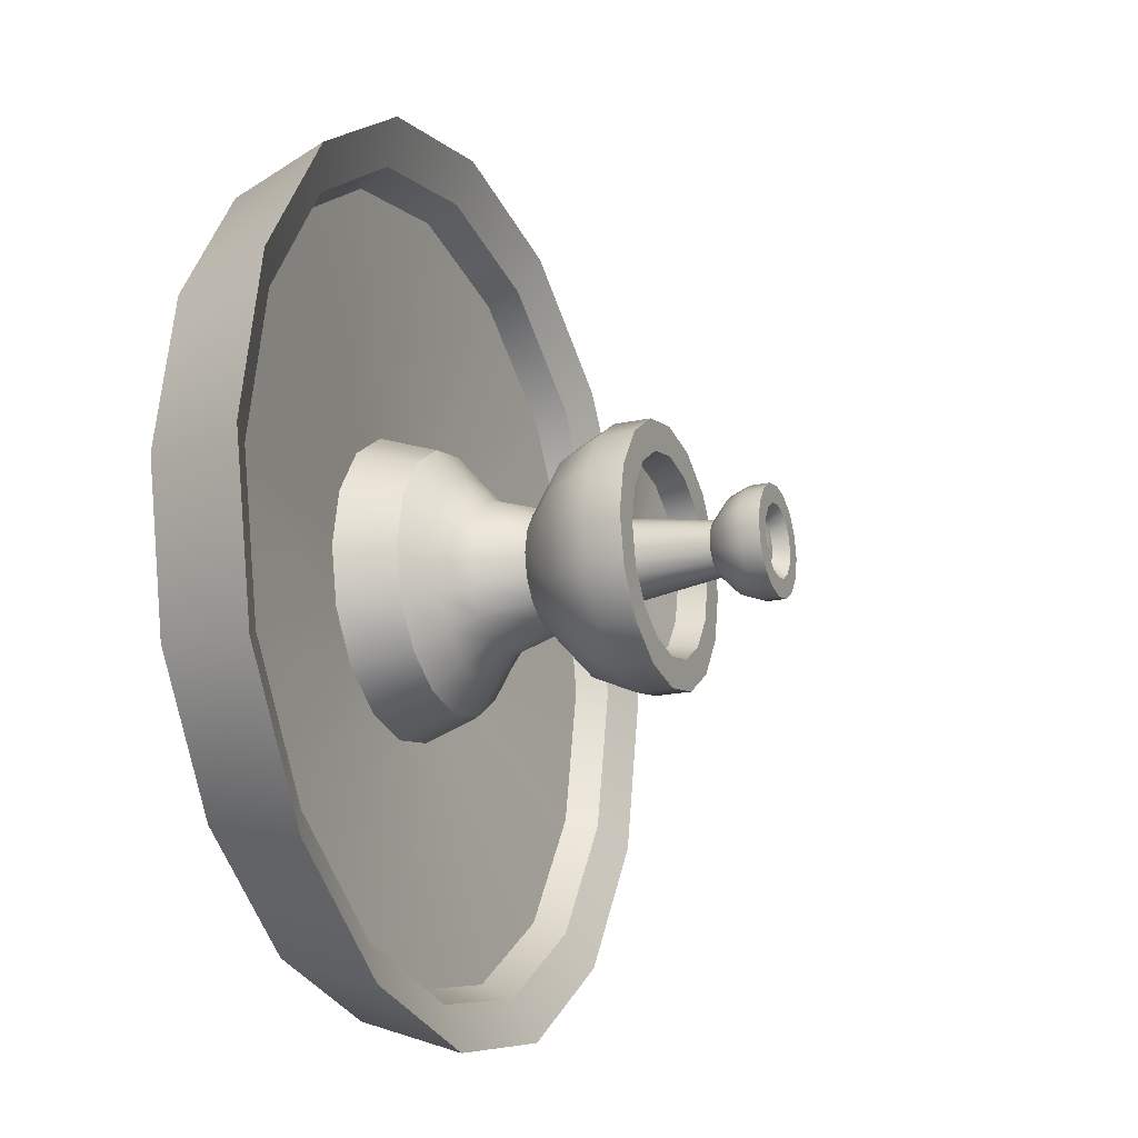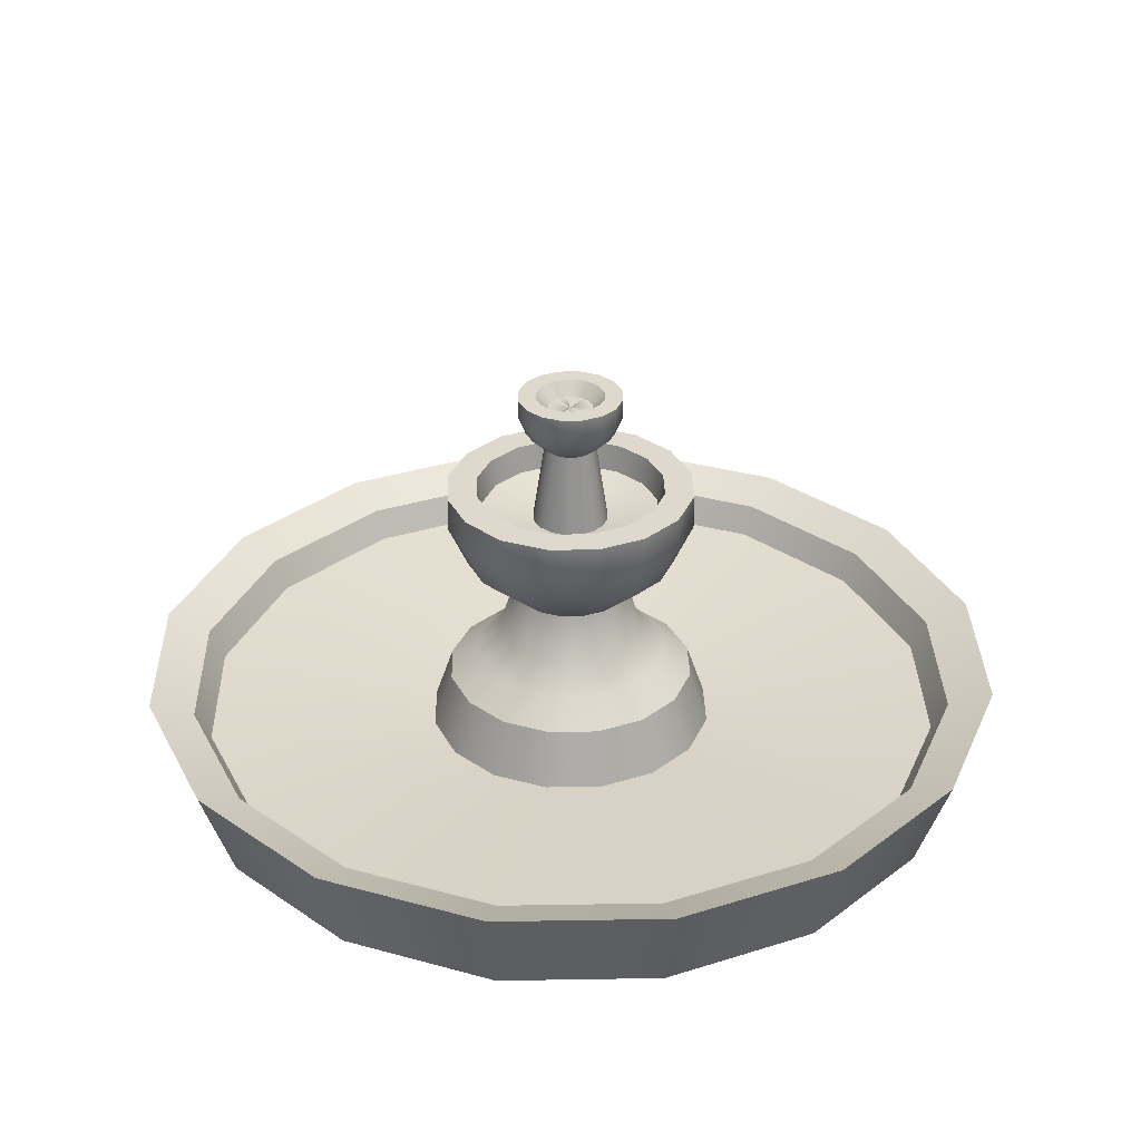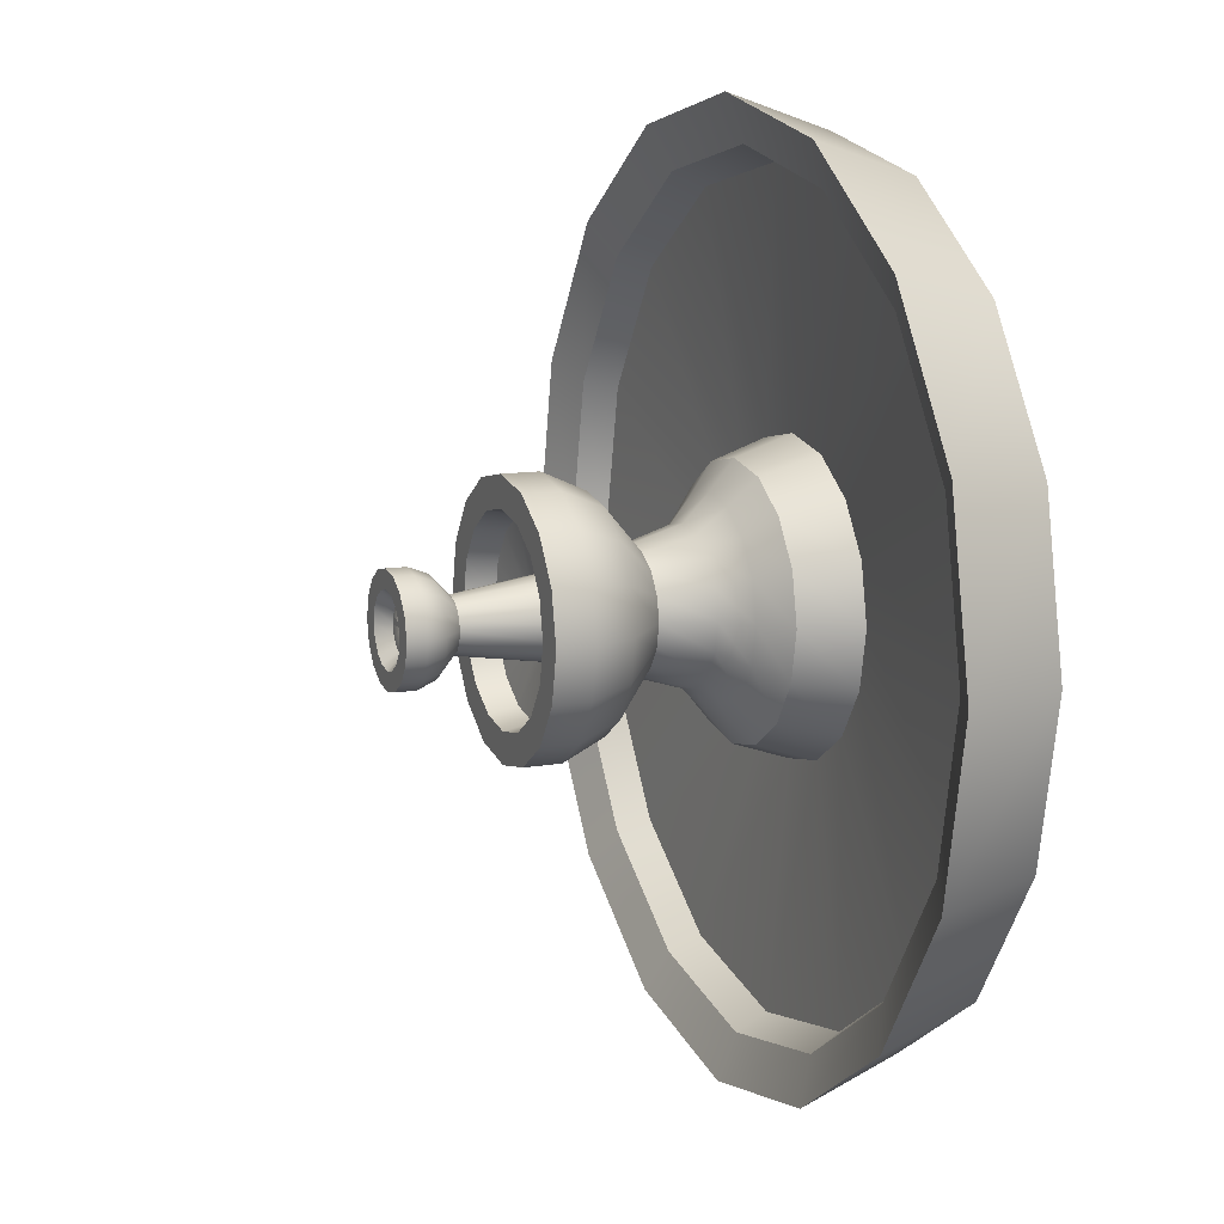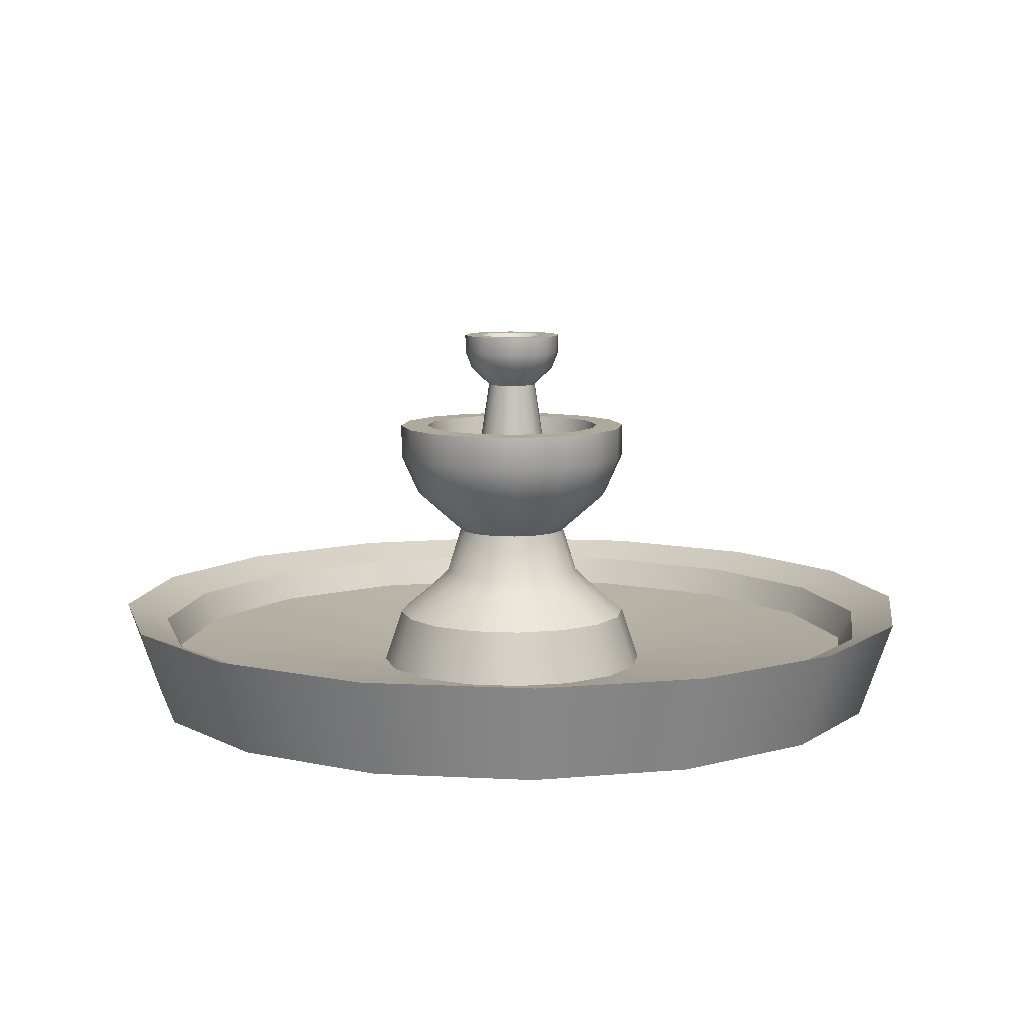
<metadata>
{"format":"obj","ext":"obj","renderer":"f3d","projection":"perspective","resolution":1024,"background":"white","views":[{"elev":-18.8,"azim":112.7,"up":"+Z"},{"elev":32.0,"azim":-147.6,"up":"+Y"},{"elev":11.5,"azim":-112.4,"up":"+Z"},{"elev":8.8,"azim":-70.5,"up":"+Y"}]}
</metadata>
<code>
o {mesh}Fountain_Cylinder.043
v 0 19.57 -86
v 32.91 19.57 -79.45
v 60.81 19.57 -60.81
v 79.45 19.57 -32.91
v 86 19.57 4e-06
v 79.45 19.57 32.91
v 60.81 19.57 60.81
v 32.91 19.57 79.45
v -8e-06 19.57 86
v -32.91 19.57 79.45
v -60.81 19.57 60.81
v -79.45 19.57 32.91
v -86 19.57 -1e-06
v -79.45 19.57 -32.91
v -60.81 19.57 -60.81
v -32.91 19.57 -79.45
v 0 0 -79.28
v 30.34 0 -73.24
v 56.06 0 -56.06
v 73.24 0 -30.34
v 79.28 0 3e-06
v 73.24 0 30.34
v 56.06 0 56.06
v 30.34 0 73.24
v -7e-06 0 79.28
v -30.34 0 73.24
v -56.06 0 56.06
v -73.24 0 30.34
v -79.28 0 -1e-06
v -73.24 0 -30.34
v -56.06 0 -56.06
v -30.34 0 -73.24
v 29.62 16.17 -71.5
v -1e-06 16.17 -77.39
v -29.62 16.17 -71.5
v -54.72 16.17 -54.72
v -71.5 16.17 -29.62
v -77.39 16.17 -0
v -71.5 16.17 29.62
v -54.72 16.17 54.72
v -29.62 16.17 71.5
v -7e-06 16.17 77.39
v 29.62 16.17 71.5
v 54.72 16.17 54.72
v 71.5 16.17 29.62
v 77.39 16.17 4e-06
v 71.5 16.17 -29.62
v 54.72 16.17 -54.72
v 28.47 10.23 -68.74
v -1e-06 10.23 -74.41
v 52.61 10.23 -52.61
v -28.47 10.23 -68.74
v -52.61 10.23 -52.61
v -68.74 10.23 -28.47
v -74.41 10.23 -0
v -68.74 10.23 28.47
v -52.61 10.23 52.61
v -28.47 10.23 68.74
v -7e-06 10.23 74.41
v 28.47 10.23 68.74
v 52.61 10.23 52.61
v 68.74 10.23 28.47
v 74.41 10.23 4e-06
v 68.74 10.23 -28.47
v 10.93 6.482 -26.38
v -0 6.482 -28.55
v -10.93 6.482 -26.38
v -20.19 6.482 -20.19
v -26.38 6.482 -10.93
v -28.55 6.482 9e-06
v -26.38 6.482 10.93
v -20.19 6.482 20.19
v -10.93 6.482 26.38
v -4e-06 6.482 28.55
v 10.93 6.482 26.38
v 20.19 6.482 20.19
v 26.38 6.482 10.93
v 28.55 6.482 8e-06
v 26.38 6.482 -10.93
v 20.19 6.482 -20.19
v 9.52 17.37 -22.98
v -0 17.37 -24.88
v 17.59 17.37 -17.59
v -9.52 17.37 -22.98
v -17.59 17.37 -17.59
v -22.98 17.37 -9.52
v -24.88 17.37 7e-06
v -22.98 17.37 9.52
v -17.59 17.37 17.59
v -9.52 17.37 22.98
v -4e-06 17.37 24.88
v 9.52 17.37 22.98
v 17.59 17.37 17.59
v 22.98 17.37 9.52
v 24.88 17.37 7e-06
v 22.98 17.37 -9.52
v 4.387 36.07 -10.59
v -1e-06 36.07 -11.46
v 8.107 36.07 -8.107
v -4.387 36.07 -10.59
v -8.107 36.07 -8.107
v -10.59 36.07 -4.387
v -11.46 36.07 3e-06
v -10.59 36.07 4.387
v -8.107 36.07 8.107
v -4.387 36.07 10.59
v -2e-06 36.07 11.46
v 4.387 36.07 10.59
v 8.107 36.07 8.107
v 10.59 36.07 4.387
v 11.46 36.07 3e-06
v 10.59 36.07 -4.387
v 9.429 52.53 -22.76
v 2e-06 52.53 -24.64
v 17.42 52.53 -17.42
v -9.429 52.53 -22.76
v -17.42 52.53 -17.42
v -22.76 52.53 -9.429
v -24.64 52.53 8e-06
v -22.76 52.53 9.429
v -17.42 52.53 17.42
v -9.429 52.53 22.76
v -1e-06 52.53 24.64
v 9.429 52.53 22.76
v 17.42 52.53 17.42
v 22.76 52.53 9.429
v 24.64 52.53 7e-06
v 22.76 52.53 -9.429
v 9.429 59.44 -22.76
v 2e-06 59.44 -24.64
v 17.42 59.44 -17.42
v -9.429 59.44 -22.76
v -17.42 59.44 -17.42
v -22.76 59.44 -9.429
v -24.64 59.44 8e-06
v -22.76 59.44 9.429
v -17.42 59.44 17.42
v -9.429 59.44 22.76
v -1e-06 59.44 24.64
v 9.429 59.44 22.76
v 17.42 59.44 17.42
v 22.76 59.44 9.429
v 24.64 59.44 7e-06
v 22.76 59.44 -9.429
v 7.209 59.44 -17.4
v 2e-06 59.44 -18.84
v -7.209 59.44 -17.4
v -13.32 59.44 -13.32
v -17.4 59.44 -7.209
v -18.84 59.44 1e-05
v -17.4 59.44 7.209
v -13.32 59.44 13.32
v -7.209 59.44 17.4
v -2e-06 59.44 18.84
v 7.209 59.44 17.4
v 13.32 59.44 13.32
v 17.4 59.44 7.209
v 18.84 59.44 6e-06
v 17.4 59.44 -7.209
v 13.32 59.44 -13.32
v 6.798 54.06 -16.41
v 3e-06 54.06 -17.77
v 12.56 54.06 -12.56
v -6.798 54.06 -16.41
v -12.56 54.06 -12.56
v -16.41 54.06 -6.798
v -17.77 54.06 1e-05
v -16.41 54.06 6.798
v -12.56 54.06 12.56
v -6.798 54.06 16.41
v -0 54.06 17.77
v 6.798 54.06 16.41
v 12.56 54.06 12.56
v 16.41 54.06 6.798
v 17.77 54.06 6e-06
v 16.41 54.06 -6.798
v 2.868 52.59 -6.923
v 4e-06 52.59 -7.494
v -2.868 52.59 -6.923
v -5.299 52.59 -5.299
v -6.923 52.59 -2.868
v -7.494 52.59 1.8e-05
v -6.923 52.59 2.868
v -5.299 52.59 5.299
v -2.868 52.59 6.923
v -2e-06 52.59 7.494
v 2.868 52.59 6.923
v 5.299 52.59 5.299
v 6.923 52.59 2.868
v 7.494 52.59 6e-06
v 6.923 52.59 -2.868
v 5.299 52.59 -5.299
v 1.946 68.6 -4.698
v 4e-06 68.6 -5.085
v 3.595 68.6 -3.595
v -1.946 68.6 -4.698
v -3.595 68.6 -3.595
v -4.698 68.6 -1.946
v -5.085 68.6 1.2e-05
v -4.698 68.6 1.946
v -3.595 68.6 3.595
v -1.946 68.6 4.698
v 0 68.6 5.085
v 1.946 68.6 4.698
v 3.595 68.6 3.595
v 4.698 68.6 1.946
v 5.085 68.6 4e-06
v 4.698 68.6 -1.946
v 3.947 75.85 -9.528
v 2e-06 75.85 -10.31
v 7.293 75.85 -7.293
v -3.947 75.85 -9.528
v -7.293 75.85 -7.293
v -9.528 75.85 -3.947
v -10.31 75.85 2.4e-05
v -9.528 75.85 3.947
v -7.293 75.85 7.293
v -3.947 75.85 9.528
v -6e-06 75.85 10.31
v 3.947 75.85 9.528
v 7.293 75.85 7.293
v 9.528 75.85 3.947
v 10.31 75.85 8e-06
v 9.528 75.85 -3.947
v 3.947 79.5 -9.528
v 2e-06 79.5 -10.31
v 7.293 79.5 -7.293
v -3.947 79.5 -9.528
v -7.293 79.5 -7.293
v -9.528 79.5 -3.947
v -10.31 79.5 2.4e-05
v -9.528 79.5 3.947
v -7.293 79.5 7.293
v -3.947 79.5 9.528
v -6e-06 79.5 10.31
v 3.947 79.5 9.528
v 7.293 79.5 7.293
v 9.528 79.5 3.947
v 10.31 79.5 8e-06
v 9.528 79.5 -3.947
v 2.597 79.5 -6.269
v 1e-06 79.5 -6.786
v -2.597 79.5 -6.269
v -4.798 79.5 -4.798
v -6.269 79.5 -2.597
v -6.786 79.5 2.9e-05
v -6.269 79.5 2.597
v -4.798 79.5 4.798
v -2.597 79.5 6.269
v -8e-06 79.5 6.786
v 2.597 79.5 6.269
v 4.798 79.5 4.798
v 6.269 79.5 2.597
v 6.786 79.5 7e-06
v 6.269 79.5 -2.597
v 4.798 79.5 -4.798
v 1e-06 76.94 1e-06
v 1e-06 76.94 1e-06
v 1e-06 76.94 1e-06
v 1e-06 76.94 1e-06
v 1e-06 76.94 1e-06
v 1e-06 76.94 1e-06
v 1e-06 76.94 1e-06
v 1e-06 76.94 1e-06
v 1e-06 76.94 1e-06
v 1e-06 76.94 1e-06
v 1e-06 76.94 1e-06
v 1e-06 76.94 1e-06
v 1e-06 76.94 1e-06
v 1e-06 76.94 1e-06
v 1e-06 76.94 1e-06
v 1e-06 76.94 1e-06
v 19.33 44.3 8.005
v 14.79 44.3 14.79
v -20.92 44.3 6e-06
v -19.33 44.3 -8.005
v 20.92 44.3 6e-06
v -19.33 44.3 8.005
v 19.33 44.3 -8.005
v -14.79 44.3 14.79
v 1e-06 44.3 -20.92
v 8.005 44.3 -19.33
v 14.79 44.3 -14.79
v -8.005 44.3 19.33
v -2e-06 44.3 20.92
v -8.005 44.3 -19.33
v 8.005 44.3 19.33
v -14.79 44.3 -14.79
v 13.25 26.72 -5.488
v 14.34 26.72 4e-06
v -10.14 26.72 10.14
v -13.25 26.72 5.488
v -1e-06 26.72 -14.34
v 5.488 26.72 -13.25
v 10.14 26.72 -10.14
v -5.488 26.72 13.25
v -2e-06 26.72 14.34
v -5.488 26.72 -13.25
v 5.488 26.72 13.25
v -10.14 26.72 -10.14
v 10.14 26.72 10.14
v -13.25 26.72 -5.488
v 13.25 26.72 5.488
v -14.34 26.72 4e-06
v 19.3 22.05 5e-06
v -17.83 22.05 7.387
v 7.387 22.05 -17.83
v 17.83 22.05 -7.387
v -13.65 22.05 13.65
v -0 22.05 -19.3
v 13.65 22.05 -13.65
v -7.387 22.05 17.83
v -3e-06 22.05 19.3
v -7.387 22.05 -17.83
v 7.387 22.05 17.83
v -13.65 22.05 -13.65
v 13.65 22.05 13.65
v -17.83 22.05 -7.387
v 17.83 22.05 7.387
v -19.3 22.05 6e-06
v -3.404 72.22 -8.219
v 3e-06 72.22 -8.896
v 3.404 72.22 8.219
v -4e-06 72.22 8.896
v -6.29 72.22 -6.29
v 6.29 72.22 6.29
v -8.219 72.22 -3.404
v 8.219 72.22 3.404
v -8.896 72.22 2.1e-05
v 8.896 72.22 7e-06
v -8.219 72.22 3.404
v 8.219 72.22 -3.404
v -6.29 72.22 6.29
v 3.404 72.22 -8.219
v 6.29 72.22 -6.29
v -3.404 72.22 8.219
v 1.698 76.94 -4.098
v 2e-06 76.94 -4.436
v 3.137 76.94 -3.137
v -1.698 76.94 -4.098
v -3.137 76.94 -3.137
v -4.098 76.94 -1.698
v -4.436 76.94 1.9e-05
v -4.098 76.94 1.698
v -3.137 76.94 3.137
v -1.698 76.94 4.098
v -4e-06 76.94 4.436
v 1.698 76.94 4.098
v 3.137 76.94 3.137
v 4.098 76.94 1.698
v 4.436 76.94 5e-06
v 4.098 76.94 -1.698
f 17 1 2 18
f 18 2 3 19
f 19 3 4 20
f 20 4 5 21
f 21 5 6 22
f 22 6 7 23
f 23 7 8 24
f 24 8 9 25
f 25 9 10 26
f 26 10 11 27
f 27 11 12 28
f 28 12 13 29
f 29 13 14 30
f 30 14 15 31
f 36 37 54 53
f 31 15 16 32
f 32 16 1 17
f 2 1 34 33
f 1 16 35 34
f 16 15 36 35
f 15 14 37 36
f 14 13 38 37
f 13 12 39 38
f 12 11 40 39
f 11 10 41 40
f 10 9 42 41
f 9 8 43 42
f 8 7 44 43
f 7 6 45 44
f 6 5 46 45
f 5 4 47 46
f 4 3 48 47
f 3 2 33 48
f 73 74 91 90
f 44 45 62 61
f 37 38 55 54
f 45 46 63 62
f 38 39 56 55
f 46 47 64 63
f 39 40 57 56
f 33 34 50 49
f 47 48 51 64
f 40 41 58 57
f 48 33 49 51
f 41 42 59 58
f 34 35 52 50
f 42 43 60 59
f 35 36 53 52
f 43 44 61 60
f 49 50 66 65
f 50 52 67 66
f 52 53 68 67
f 53 54 69 68
f 54 55 70 69
f 55 56 71 70
f 56 57 72 71
f 57 58 73 72
f 58 59 74 73
f 59 60 75 74
f 60 61 76 75
f 61 62 77 76
f 62 63 78 77
f 63 64 79 78
f 64 51 80 79
f 51 49 65 80
f 290 289 112 111
f 66 67 84 82
f 74 75 92 91
f 67 68 85 84
f 75 76 93 92
f 68 69 86 85
f 76 77 94 93
f 69 70 87 86
f 77 78 95 94
f 70 71 88 87
f 78 79 96 95
f 71 72 89 88
f 65 66 82 81
f 79 80 83 96
f 72 73 90 89
f 80 65 81 83
f 274 273 126 125
f 292 291 105 104
f 294 293 98 97
f 289 295 99 112
f 291 296 106 105
f 295 294 97 99
f 296 297 107 106
f 293 298 100 98
f 297 299 108 107
f 298 300 101 100
f 299 301 109 108
f 300 302 102 101
f 301 303 110 109
f 302 304 103 102
f 303 290 111 110
f 304 292 104 103
f 114 116 132 130
f 276 275 119 118
f 273 277 127 126
f 275 278 120 119
f 277 279 128 127
f 278 280 121 120
f 282 281 114 113
f 279 283 115 128
f 280 284 122 121
f 283 282 113 115
f 284 285 123 122
f 281 286 116 114
f 285 287 124 123
f 286 288 117 116
f 287 274 125 124
f 288 276 118 117
f 151 152 169 168
f 123 124 140 139
f 116 117 133 132
f 124 125 141 140
f 117 118 134 133
f 125 126 142 141
f 118 119 135 134
f 126 127 143 142
f 119 120 136 135
f 127 128 144 143
f 120 121 137 136
f 113 114 130 129
f 128 115 131 144
f 121 122 138 137
f 115 113 129 131
f 122 123 139 138
f 129 130 146 145
f 130 132 147 146
f 132 133 148 147
f 133 134 149 148
f 134 135 150 149
f 135 136 151 150
f 136 137 152 151
f 137 138 153 152
f 138 139 154 153
f 139 140 155 154
f 140 141 156 155
f 141 142 157 156
f 142 143 158 157
f 143 144 159 158
f 144 131 160 159
f 131 129 145 160
f 188 189 206 205
f 145 146 162 161
f 159 160 163 176
f 152 153 170 169
f 160 145 161 163
f 153 154 171 170
f 146 147 164 162
f 154 155 172 171
f 147 148 165 164
f 155 156 173 172
f 148 149 166 165
f 156 157 174 173
f 149 150 167 166
f 157 158 175 174
f 150 151 168 167
f 158 159 176 175
f 161 162 178 177
f 162 164 179 178
f 164 165 180 179
f 165 166 181 180
f 166 167 182 181
f 167 168 183 182
f 168 169 184 183
f 169 170 185 184
f 170 171 186 185
f 171 172 187 186
f 172 173 188 187
f 173 174 189 188
f 174 175 190 189
f 175 176 191 190
f 176 163 192 191
f 163 161 177 192
f 322 321 212 210
f 181 182 199 198
f 189 190 207 206
f 182 183 200 199
f 190 191 208 207
f 183 184 201 200
f 177 178 194 193
f 191 192 195 208
f 184 185 202 201
f 192 177 193 195
f 185 186 203 202
f 178 179 196 194
f 186 187 204 203
f 179 180 197 196
f 187 188 205 204
f 180 181 198 197
f 216 217 233 232
f 324 323 220 219
f 321 325 213 212
f 323 326 221 220
f 325 327 214 213
f 326 328 222 221
f 327 329 215 214
f 328 330 223 222
f 329 331 216 215
f 330 332 224 223
f 331 333 217 216
f 334 322 210 209
f 332 335 211 224
f 333 336 218 217
f 335 334 209 211
f 336 324 219 218
f 249 250 347 346
f 209 210 226 225
f 224 211 227 240
f 217 218 234 233
f 211 209 225 227
f 218 219 235 234
f 210 212 228 226
f 219 220 236 235
f 212 213 229 228
f 220 221 237 236
f 213 214 230 229
f 221 222 238 237
f 214 215 231 230
f 222 223 239 238
f 215 216 232 231
f 223 224 240 239
f 225 226 242 241
f 226 228 243 242
f 228 229 244 243
f 229 230 245 244
f 230 231 246 245
f 231 232 247 246
f 232 233 248 247
f 233 234 249 248
f 234 235 250 249
f 235 236 251 250
f 236 237 252 251
f 237 238 253 252
f 238 239 254 253
f 239 240 255 254
f 240 227 256 255
f 227 225 241 256
f 257 258 260 261 262 263 264 265 266 267 268 269 270 271 272 259
f 242 243 340 338
f 250 251 348 347
f 243 244 341 340
f 251 252 349 348
f 244 245 342 341
f 252 253 350 349
f 245 246 343 342
f 253 254 351 350
f 246 247 344 343
f 254 255 352 351
f 247 248 345 344
f 241 242 338 337
f 255 256 339 352
f 248 249 346 345
f 256 241 337 339
f 101 102 276 288
f 108 109 274 287
f 100 101 288 286
f 107 108 287 285
f 98 100 286 281
f 106 107 285 284
f 99 97 282 283
f 105 106 284 280
f 112 99 283 279
f 97 98 281 282
f 104 105 280 278
f 111 112 279 277
f 103 104 278 275
f 110 111 277 273
f 102 103 275 276
f 109 110 273 274
f 320 306 292 304
f 319 305 290 303
f 318 320 304 302
f 317 319 303 301
f 316 318 302 300
f 315 317 301 299
f 314 316 300 298
f 313 315 299 297
f 310 314 298 293
f 312 313 297 296
f 311 307 294 295
f 309 312 296 291
f 308 311 295 289
f 307 310 293 294
f 306 309 291 292
f 305 308 289 290
f 95 96 308 305
f 88 89 309 306
f 81 82 310 307
f 96 83 311 308
f 89 90 312 309
f 83 81 307 311
f 90 91 313 312
f 82 84 314 310
f 91 92 315 313
f 84 85 316 314
f 92 93 317 315
f 85 86 318 316
f 93 94 319 317
f 86 87 320 318
f 94 95 305 319
f 87 88 306 320
f 202 203 324 336
f 195 193 334 335
f 201 202 336 333
f 208 195 335 332
f 193 194 322 334
f 200 201 333 331
f 207 208 332 330
f 199 200 331 329
f 206 207 330 328
f 198 199 329 327
f 205 206 328 326
f 197 198 327 325
f 204 205 326 323
f 196 197 325 321
f 203 204 323 324
f 194 196 321 322
f 258 257 337 338
f 257 259 339 337
f 260 258 338 340
f 261 260 340 341
f 262 261 341 342
f 263 262 342 343
f 264 263 343 344
f 265 264 344 345
f 266 265 345 346
f 267 266 346 347
f 268 267 347 348
f 269 268 348 349
f 270 269 349 350
f 271 270 350 351
f 272 271 351 352
f 259 272 352 339

</code>
